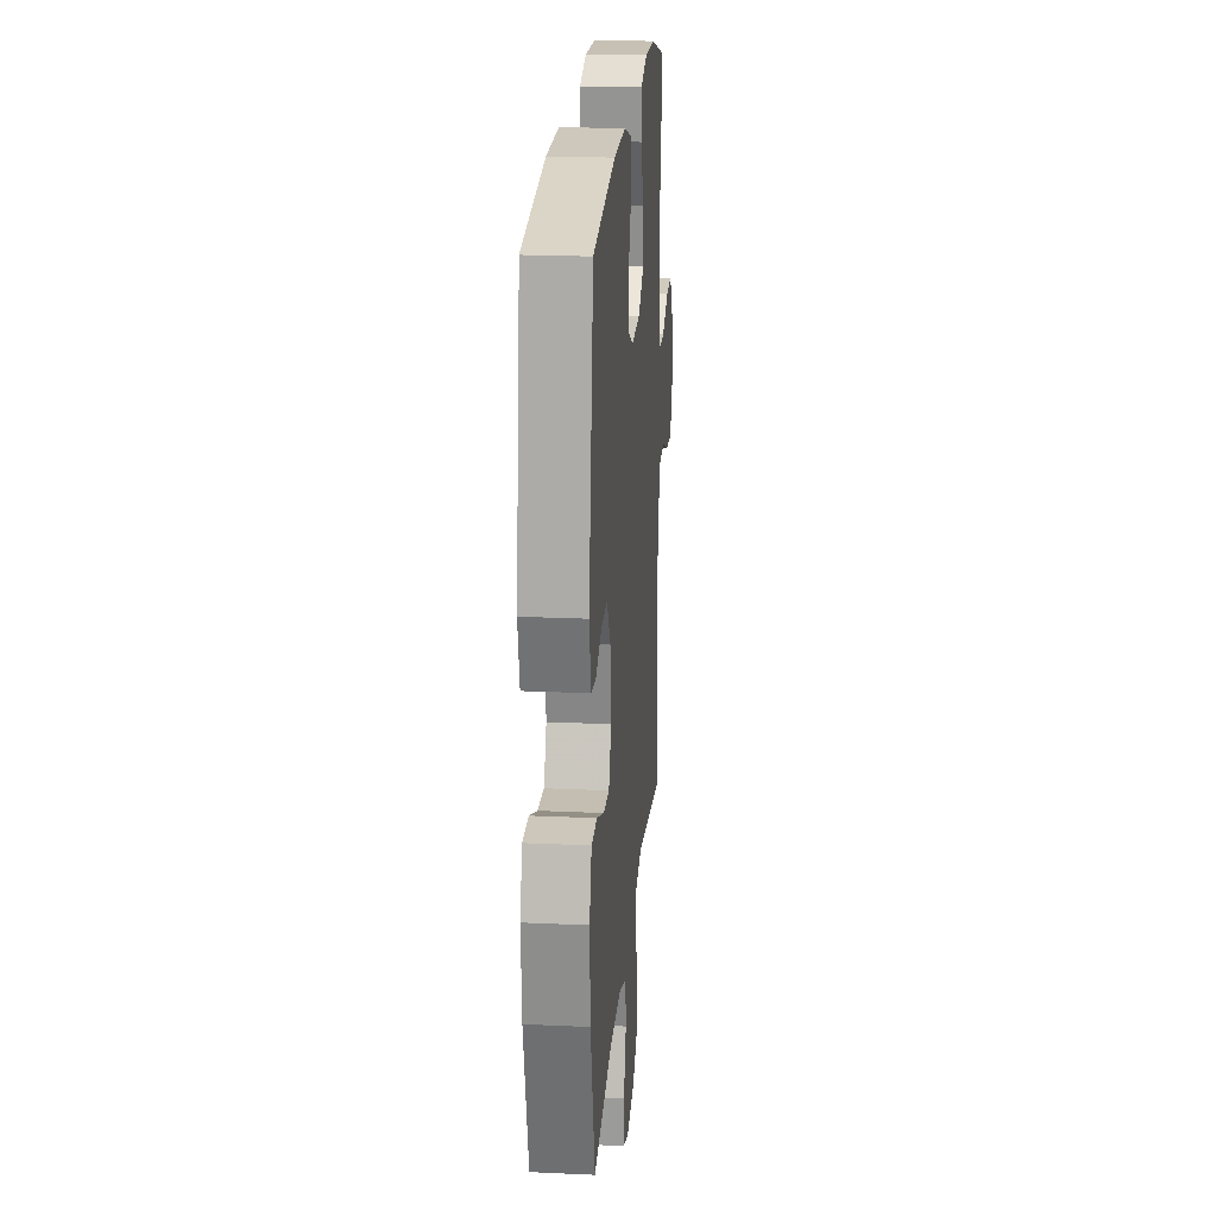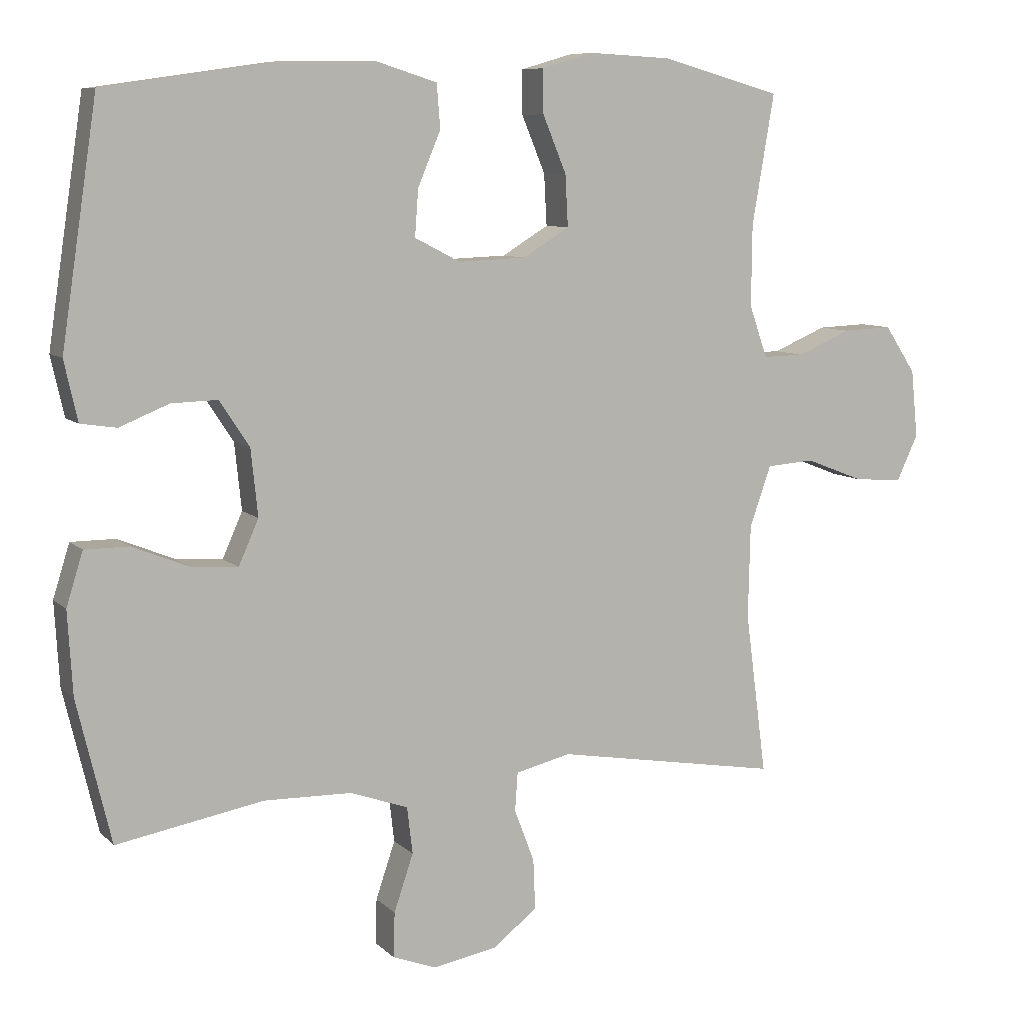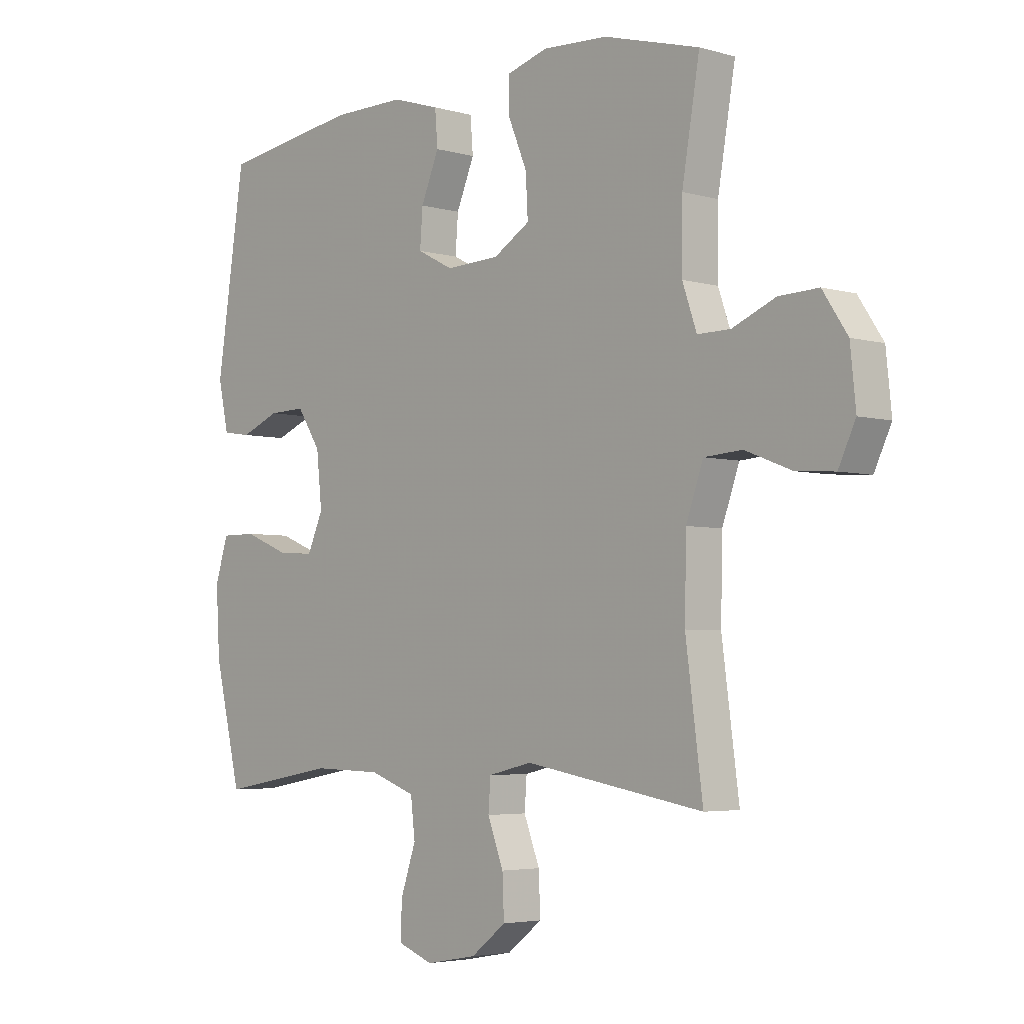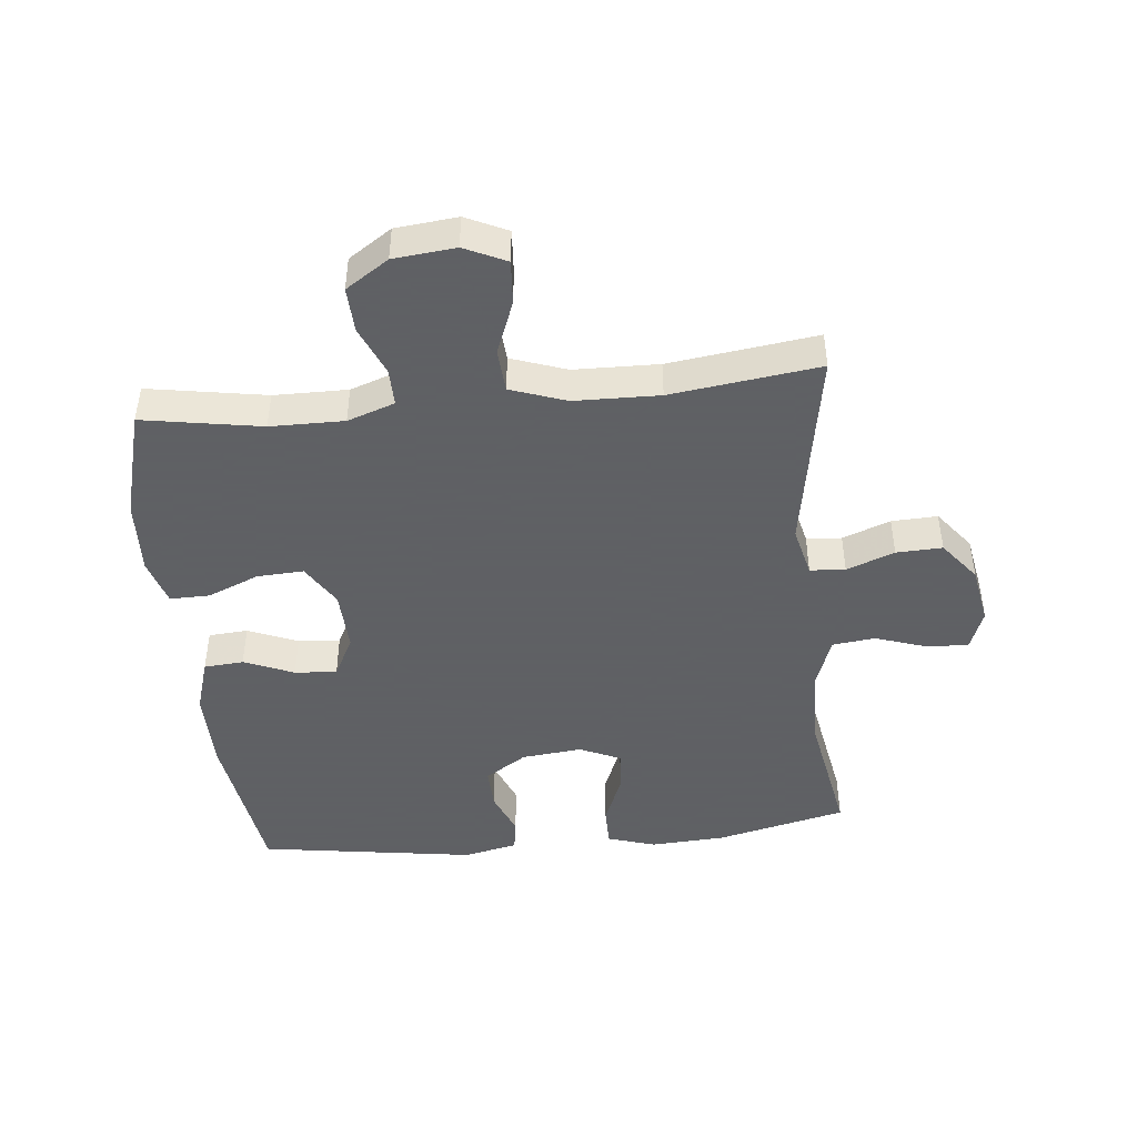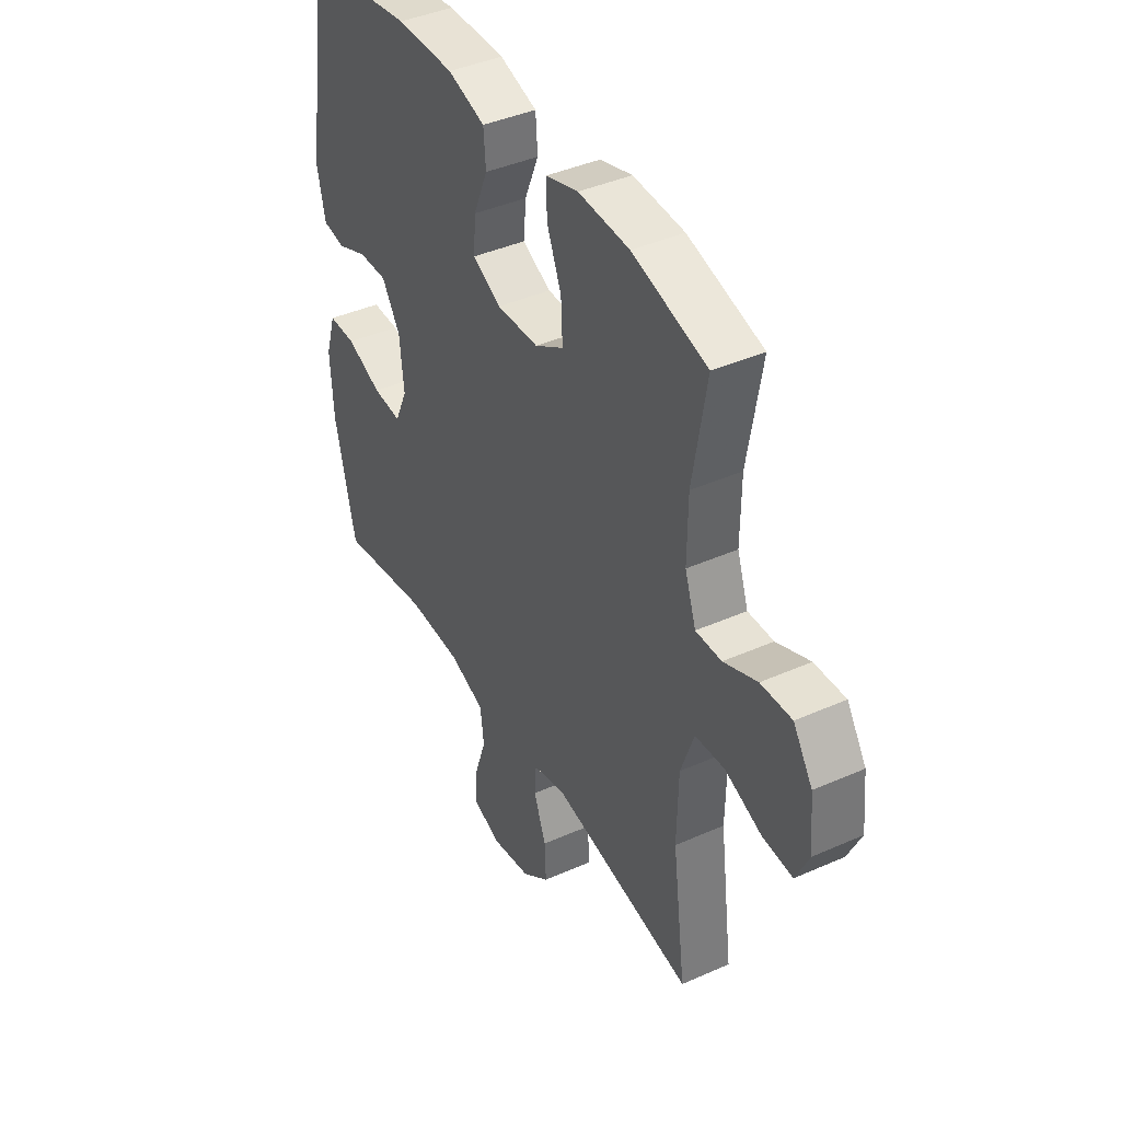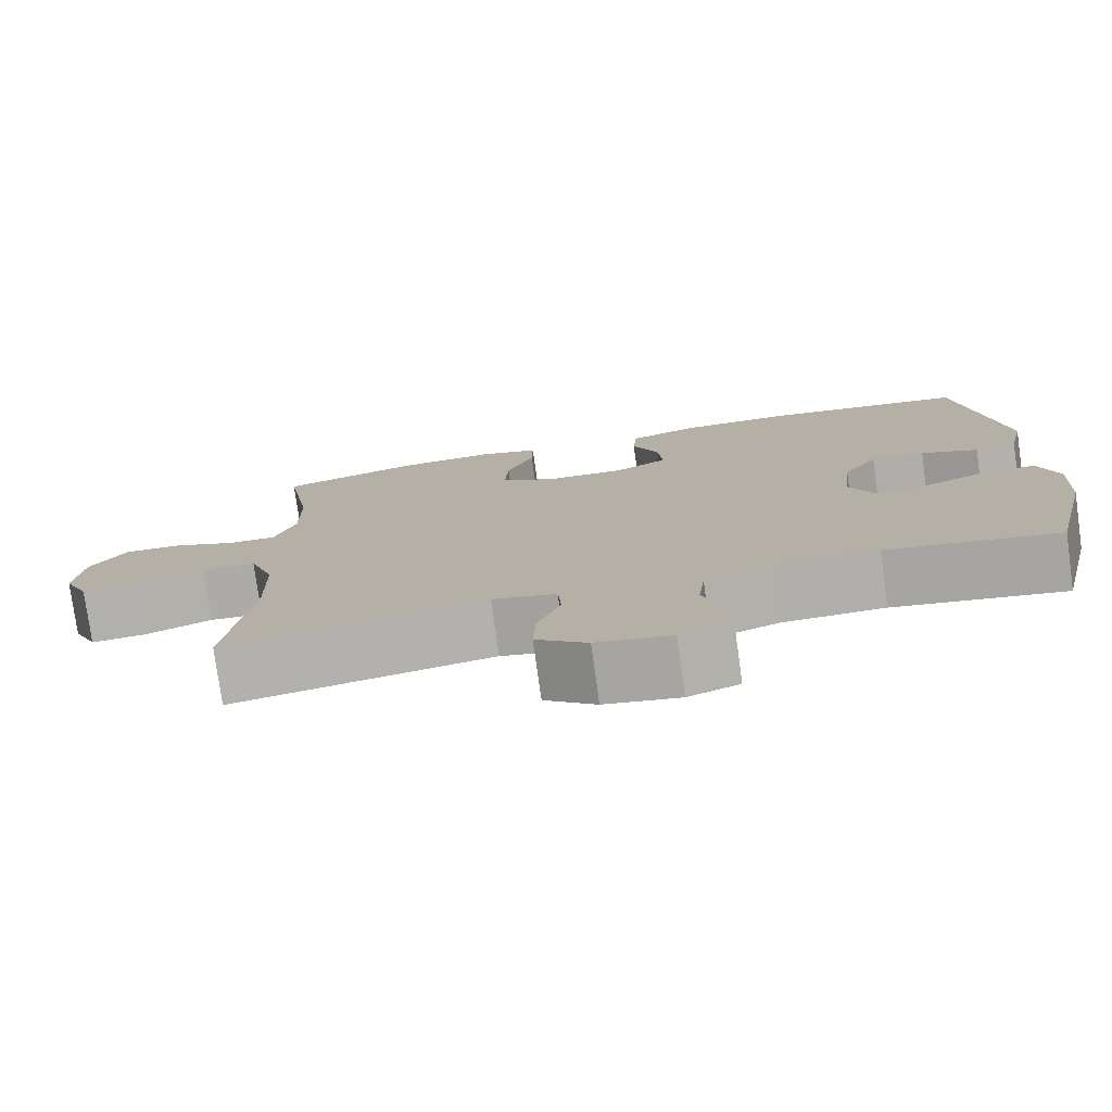
<metadata>
{"format":"obj","ext":"obj","renderer":"f3d","projection":"perspective","resolution":1024,"background":"white","views":[{"elev":21.4,"azim":-85.3,"up":"+Z"},{"elev":8.4,"azim":-24.4,"up":"+Z"},{"elev":-4.1,"azim":47.0,"up":"+Z"},{"elev":-45.3,"azim":95.8,"up":"+Y"},{"elev":41.3,"azim":61.7,"up":"+Z"},{"elev":-77.7,"azim":-172.1,"up":"+Z"}]}
</metadata>
<code>
v -0.5 0.07 0.5
v -0.248 0.07 0.537
v -0.114 0.07 0.538
v -0.027 0.07 0.511
v -0.022 0.07 0.448
v -0.055 0.07 0.369
v -0.06 0.07 0.302
v 0.006 0.07 0.268
v 0.104 0.07 0.272
v 0.171 0.07 0.313
v 0.167 0.07 0.387
v 0.133 0.07 0.469
v 0.132 0.07 0.532
v 0.207 0.07 0.554
v 0.326 0.07 0.548
v 0.5 0.07 0.5
v 0.468 0.07 0.312
v 0.467 0.07 0.195
v 0.493 0.07 0.12
v 0.553 0.07 0.121
v 0.631 0.07 0.154
v 0.703 0.07 0.157
v 0.748 0.07 0.089
v 0.758 0.07 -0.009
v 0.727 0.07 -0.075
v 0.657 0.07 -0.07
v 0.572 0.07 -0.037
v 0.503 0.07 -0.042
v 0.472 0.07 -0.13
v 0.469 0.07 -0.265
v 0.5 0.07 -0.5
v 0.174 0.07 -0.444
v 0.094 0.07 -0.463
v 0.09 0.07 -0.519
v 0.119 0.07 -0.595
v 0.122 0.07 -0.668
v 0.058 0.07 -0.718
v -0.035 0.07 -0.735
v -0.099 0.07 -0.711
v -0.097 0.07 -0.646
v -0.069 0.07 -0.563
v -0.077 0.07 -0.495
v -0.161 0.07 -0.465
v -0.288 0.07 -0.462
v -0.5 0.07 -0.5
v -0.549 0.07 -0.294
v -0.556 0.07 -0.174
v -0.532 0.07 -0.097
v -0.468 0.07 -0.097
v -0.386 0.07 -0.13
v -0.319 0.07 -0.135
v -0.29 0.07 -0.07
v -0.3 0.07 0.026
v -0.343 0.07 0.092
v -0.41 0.07 0.09
v -0.481 0.07 0.061
v -0.533 0.07 0.069
v -0.552 0.07 0.155
v -0.5 0 0.5
v -0.248 0 0.537
v -0.114 0 0.538
v -0.027 0 0.511
v -0.022 0 0.448
v -0.055 0 0.369
v -0.06 0 0.302
v 0.006 0 0.268
v 0.104 0 0.272
v 0.171 0 0.313
v 0.167 0 0.387
v 0.133 0 0.469
v 0.132 0 0.532
v 0.207 0 0.554
v 0.326 0 0.548
v 0.5 0 0.5
v 0.468 0 0.312
v 0.467 0 0.195
v 0.493 0 0.12
v 0.553 0 0.121
v 0.631 0 0.154
v 0.703 0 0.157
v 0.748 0 0.089
v 0.758 0 -0.009
v 0.727 0 -0.075
v 0.657 0 -0.07
v 0.572 0 -0.037
v 0.503 0 -0.042
v 0.472 0 -0.13
v 0.469 0 -0.265
v 0.5 0 -0.5
v 0.174 0 -0.444
v 0.094 0 -0.463
v 0.09 0 -0.519
v 0.119 0 -0.595
v 0.122 0 -0.668
v 0.058 0 -0.718
v -0.035 0 -0.735
v -0.099 0 -0.711
v -0.097 0 -0.646
v -0.069 0 -0.563
v -0.077 0 -0.495
v -0.161 0 -0.465
v -0.288 0 -0.462
v -0.5 0 -0.5
v -0.549 0 -0.294
v -0.556 0 -0.174
v -0.532 0 -0.097
v -0.468 0 -0.097
v -0.386 0 -0.13
v -0.319 0 -0.135
v -0.29 0 -0.07
v -0.3 0 0.026
v -0.343 0 0.092
v -0.41 0 0.09
v -0.481 0 0.061
v -0.533 0 0.069
v -0.552 0 0.155
f 55 56 57 58
f 54 55 58 1
f 53 54 1 2
f 52 53 2 3
f 47 48 49 50
f 47 50 51
f 44 45 46 47
f 43 44 47 51
f 42 43 51 52
f 38 39 40 41
f 38 41 42
f 37 38 42
f 34 35 36 37
f 33 34 37 42
f 32 33 42 52
f 30 31 32 52
f 24 25 26 27
f 24 27 28
f 23 24 28
f 20 21 22 23
f 19 20 23 28
f 18 19 28 29
f 14 15 16 17
f 14 17 18
f 11 12 13 14
f 10 11 14 18
f 9 10 18 29
f 3 4 5 6
f 3 6 7
f 52 3 7
f 30 52 7 8
f 8 9 29 30
f 116 115 114 113
f 59 116 113 112
f 60 59 112 111
f 61 60 111 110
f 108 107 106 105
f 109 108 105
f 105 104 103 102
f 109 105 102 101
f 110 109 101 100
f 99 98 97 96
f 100 99 96
f 100 96 95
f 95 94 93 92
f 100 95 92 91
f 110 100 91 90
f 110 90 89 88
f 85 84 83 82
f 86 85 82
f 86 82 81
f 81 80 79 78
f 86 81 78 77
f 87 86 77 76
f 75 74 73 72
f 76 75 72
f 72 71 70 69
f 76 72 69 68
f 87 76 68 67
f 64 63 62 61
f 65 64 61
f 65 61 110
f 66 65 110 88
f 88 87 67 66
f 1 59 60 2
f 2 60 61 3
f 3 61 62 4
f 4 62 63 5
f 5 63 64 6
f 6 64 65 7
f 7 65 66 8
f 8 66 67 9
f 9 67 68 10
f 10 68 69 11
f 11 69 70 12
f 12 70 71 13
f 13 71 72 14
f 14 72 73 15
f 15 73 74 16
f 16 74 75 17
f 17 75 76 18
f 18 76 77 19
f 19 77 78 20
f 20 78 79 21
f 21 79 80 22
f 22 80 81 23
f 23 81 82 24
f 24 82 83 25
f 25 83 84 26
f 26 84 85 27
f 27 85 86 28
f 28 86 87 29
f 29 87 88 30
f 30 88 89 31
f 31 89 90 32
f 32 90 91 33
f 33 91 92 34
f 34 92 93 35
f 35 93 94 36
f 36 94 95 37
f 37 95 96 38
f 38 96 97 39
f 39 97 98 40
f 40 98 99 41
f 41 99 100 42
f 42 100 101 43
f 43 101 102 44
f 44 102 103 45
f 45 103 104 46
f 46 104 105 47
f 47 105 106 48
f 48 106 107 49
f 49 107 108 50
f 50 108 109 51
f 51 109 110 52
f 52 110 111 53
f 53 111 112 54
f 54 112 113 55
f 55 113 114 56
f 56 114 115 57
f 57 115 116 58
f 58 116 59 1

</code>
